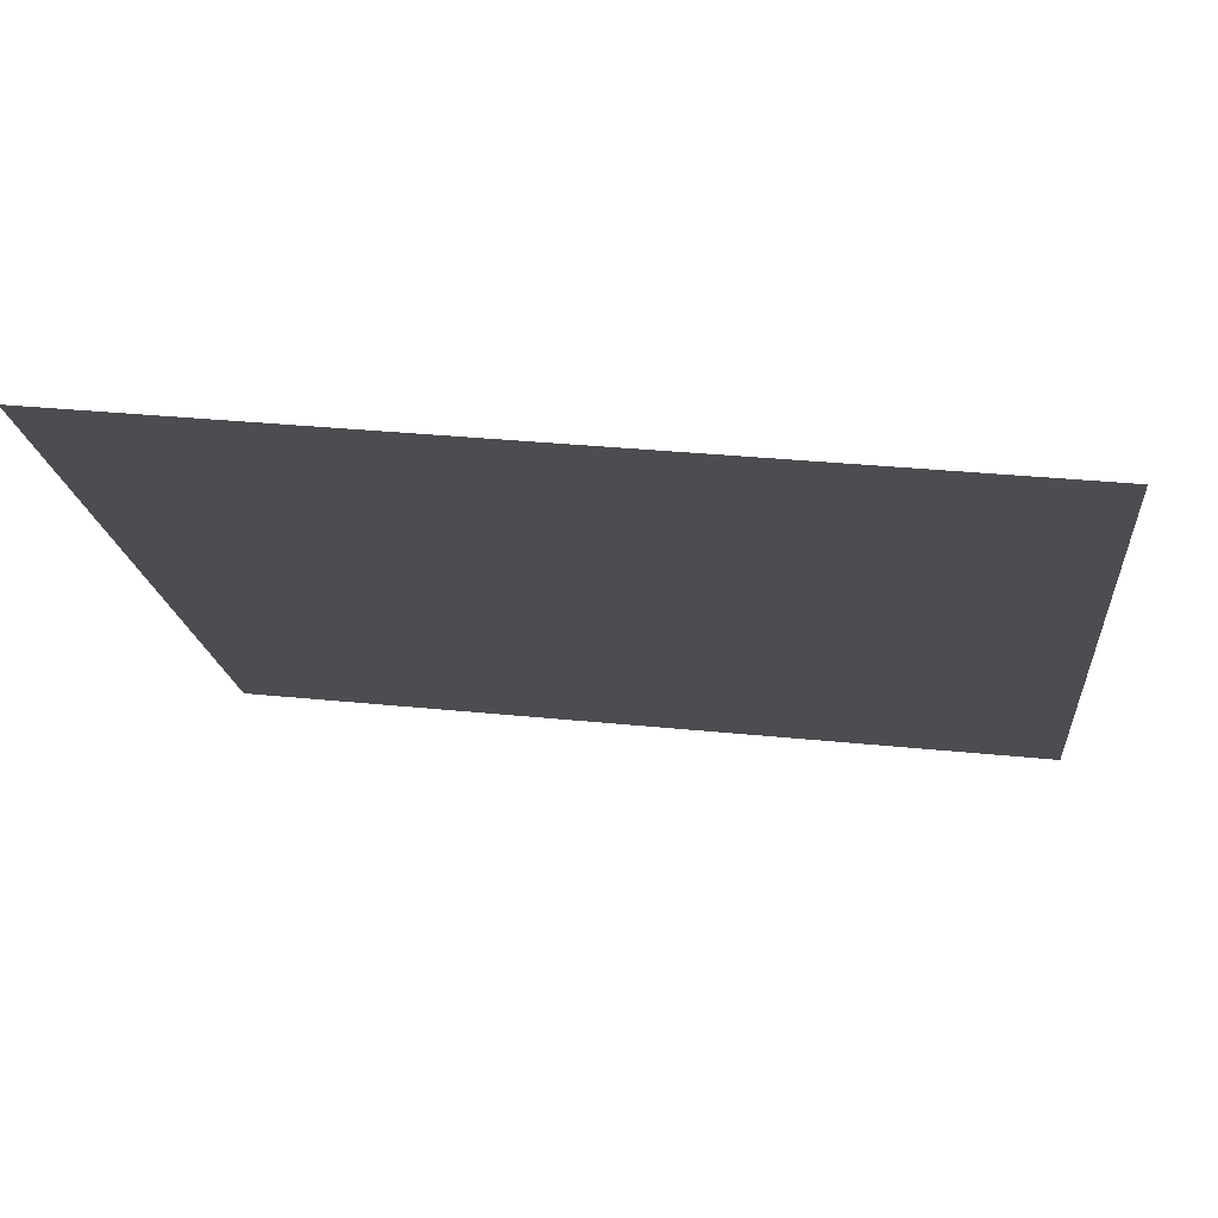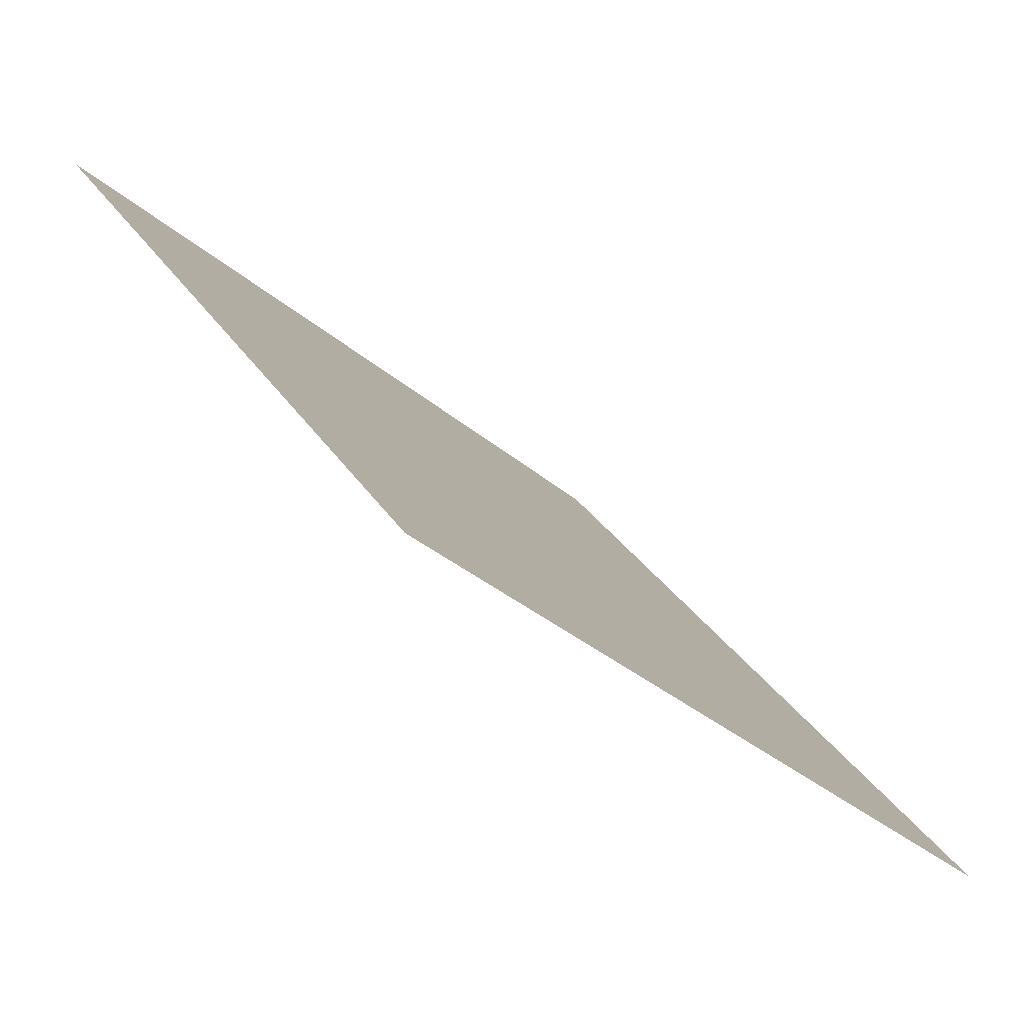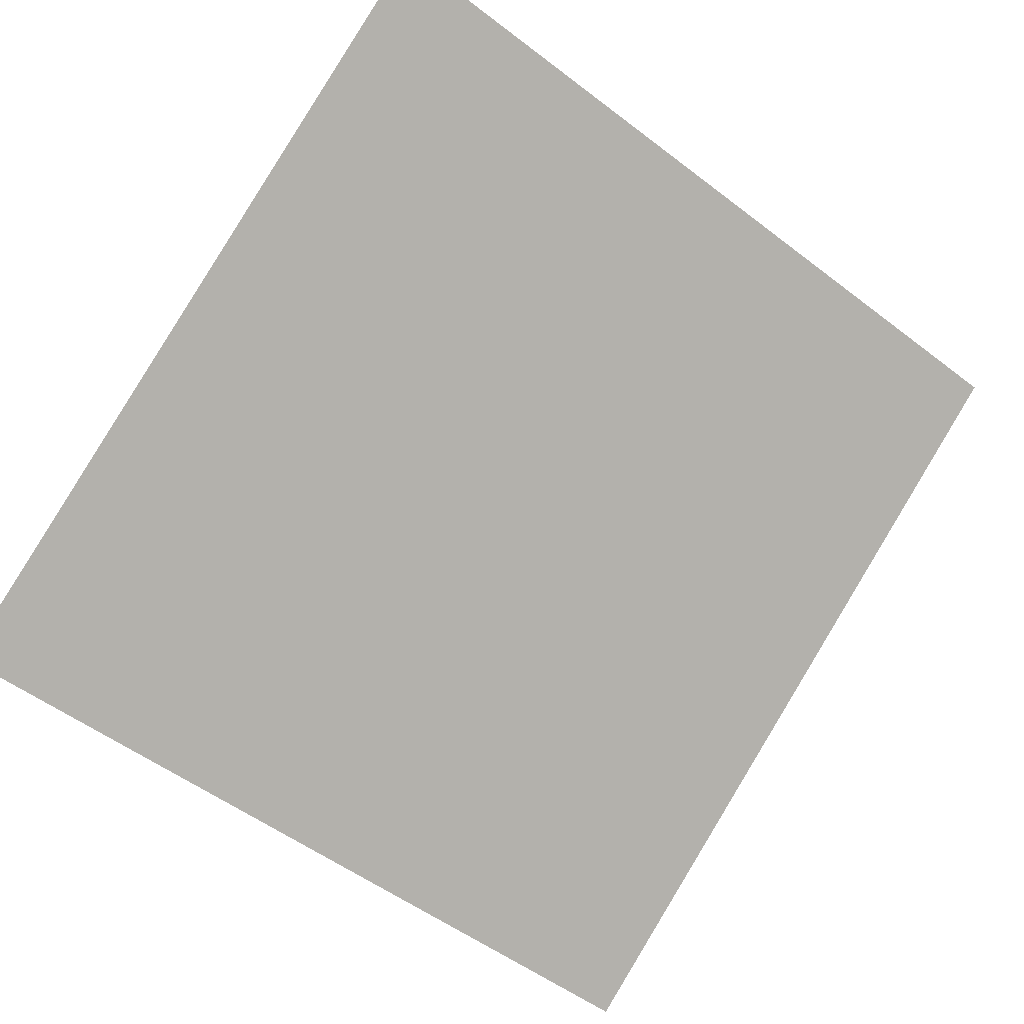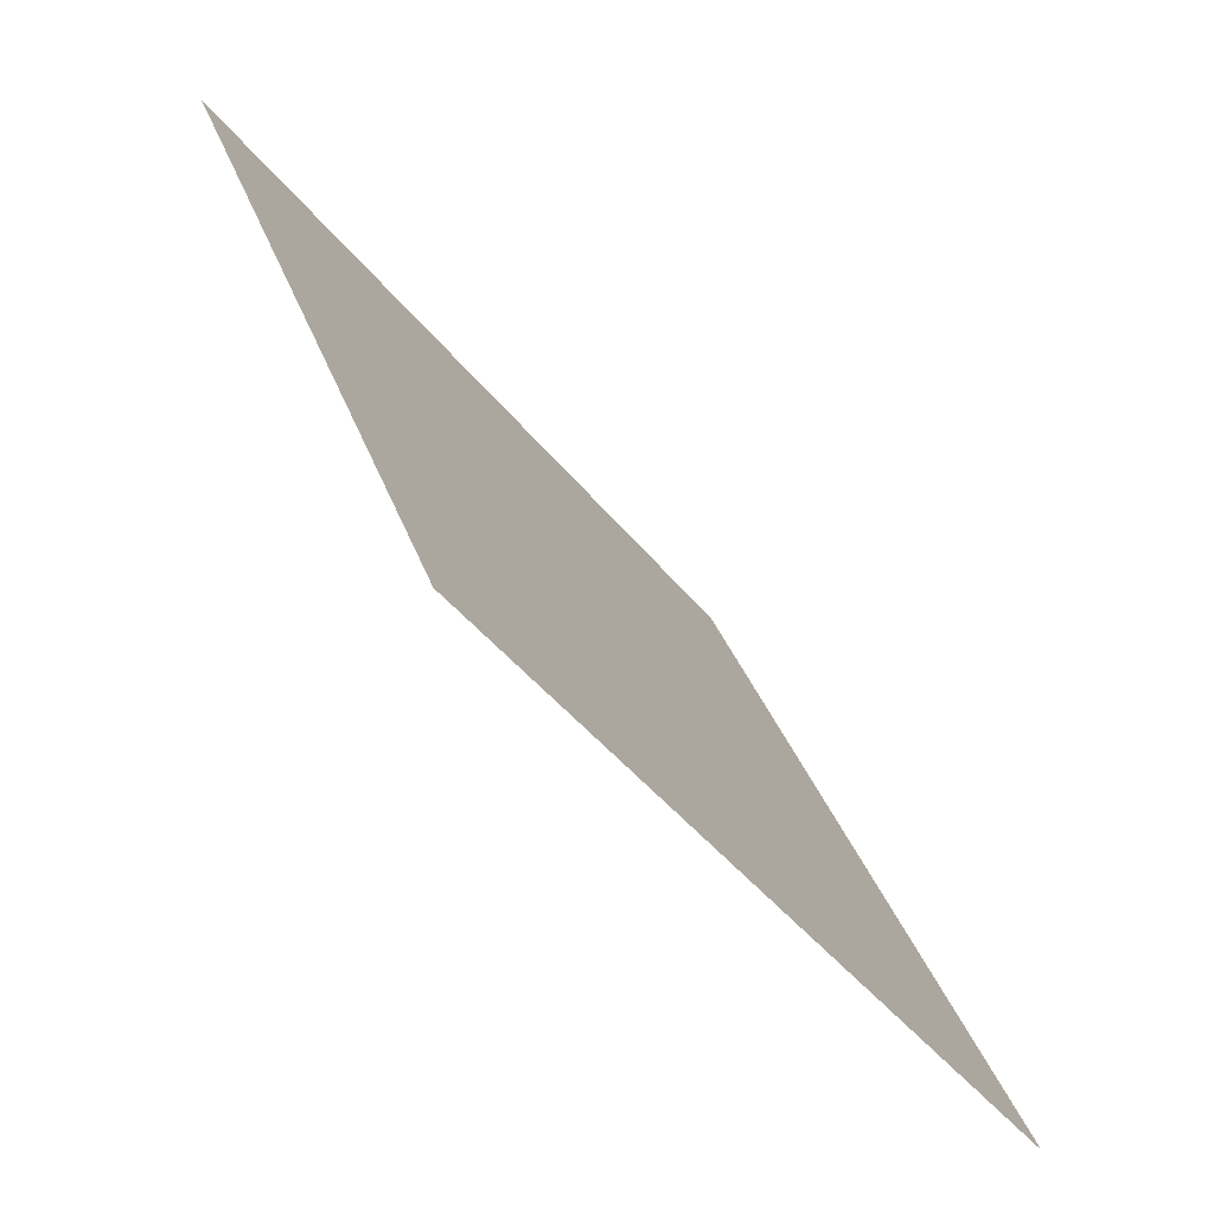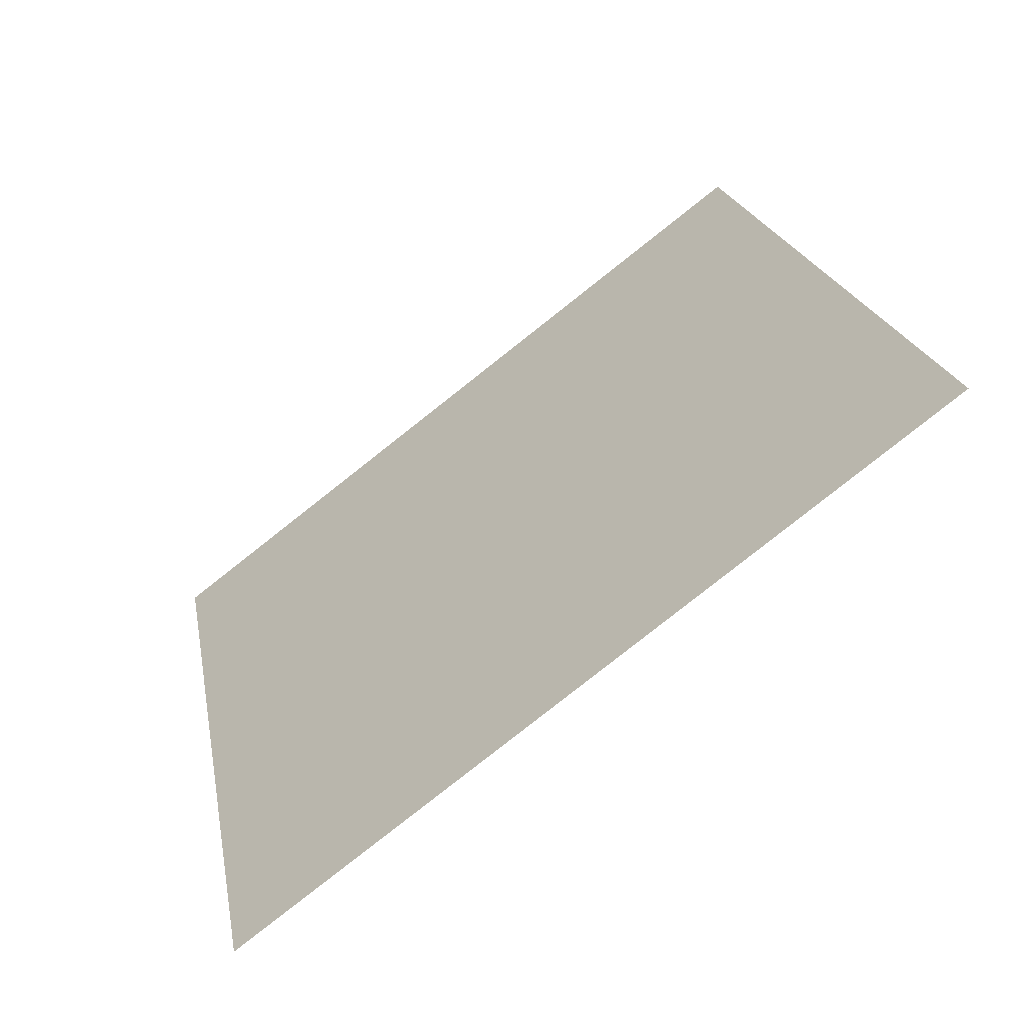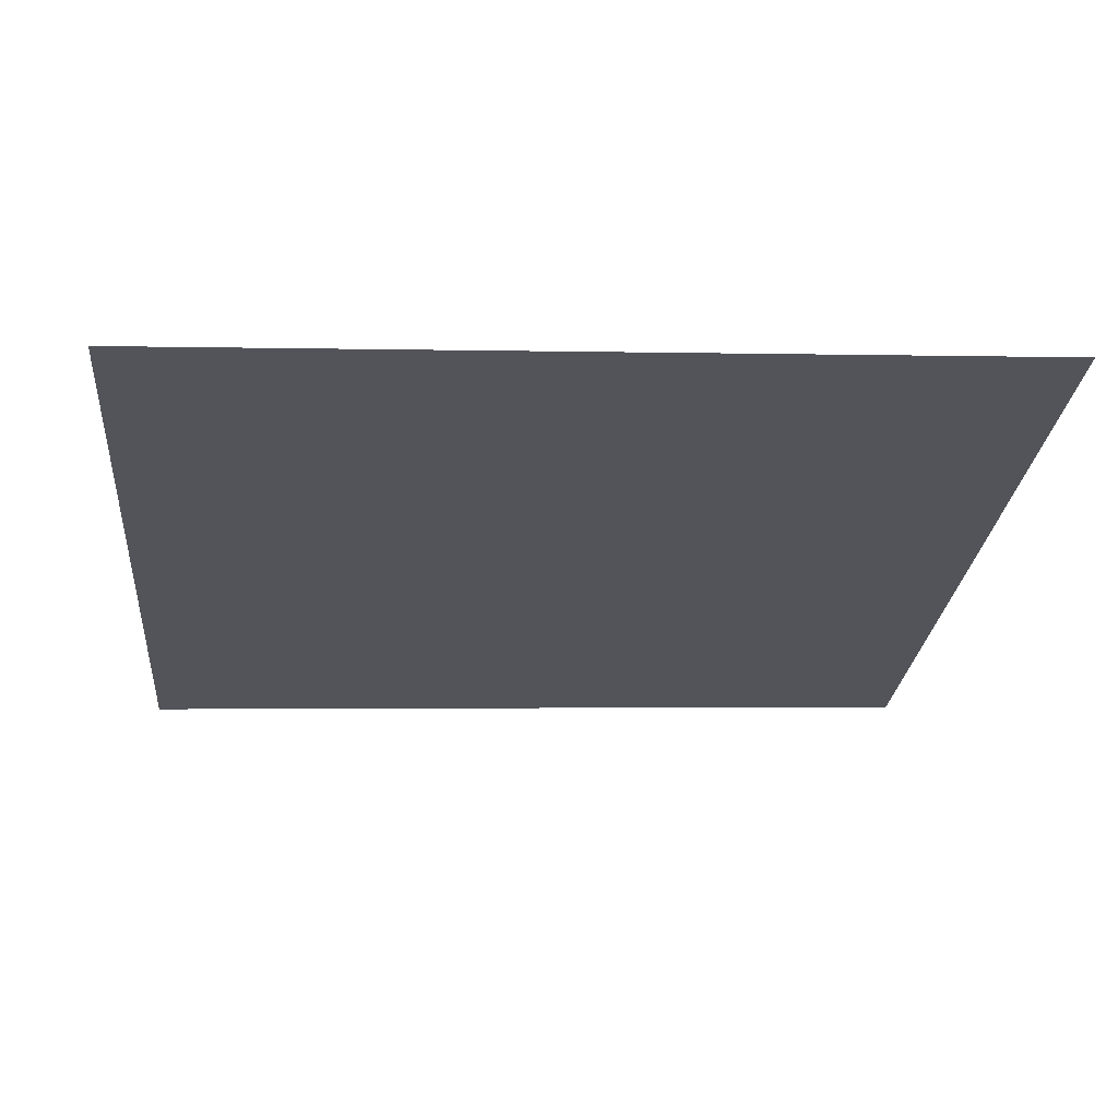
<metadata>
{"format":"obj","ext":"obj","renderer":"f3d","projection":"perspective","resolution":1024,"background":"white","views":[{"elev":36.9,"azim":-173.4,"up":"+Z"},{"elev":-32.9,"azim":-50.8,"up":"+Z"},{"elev":-50.6,"azim":-38.9,"up":"+Y"},{"elev":34.4,"azim":-108.9,"up":"+Z"},{"elev":22.3,"azim":-99.7,"up":"+Y"},{"elev":12.7,"azim":-4.8,"up":"+Y"}]}
</metadata>
<code>
v -0.1796 0.92 0.6823
v -0.1862 0.9202 0.6823
v -0.186 0.9241 0.6876
v -0.1795 0.9239 0.6875
f 4 3 2 1

</code>
